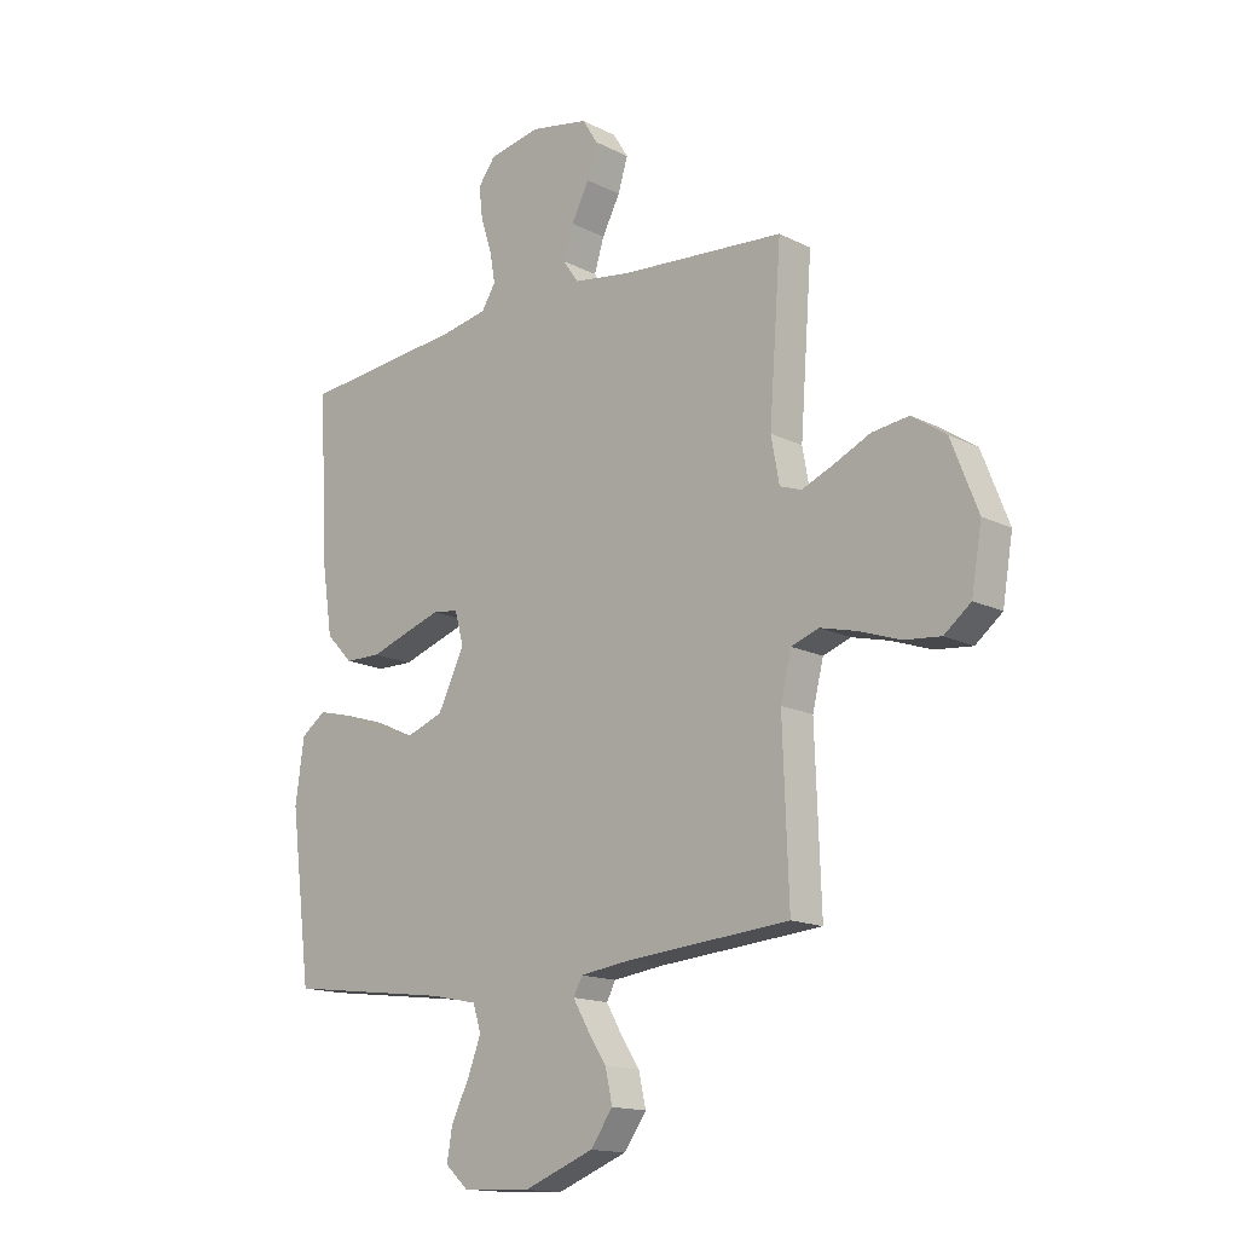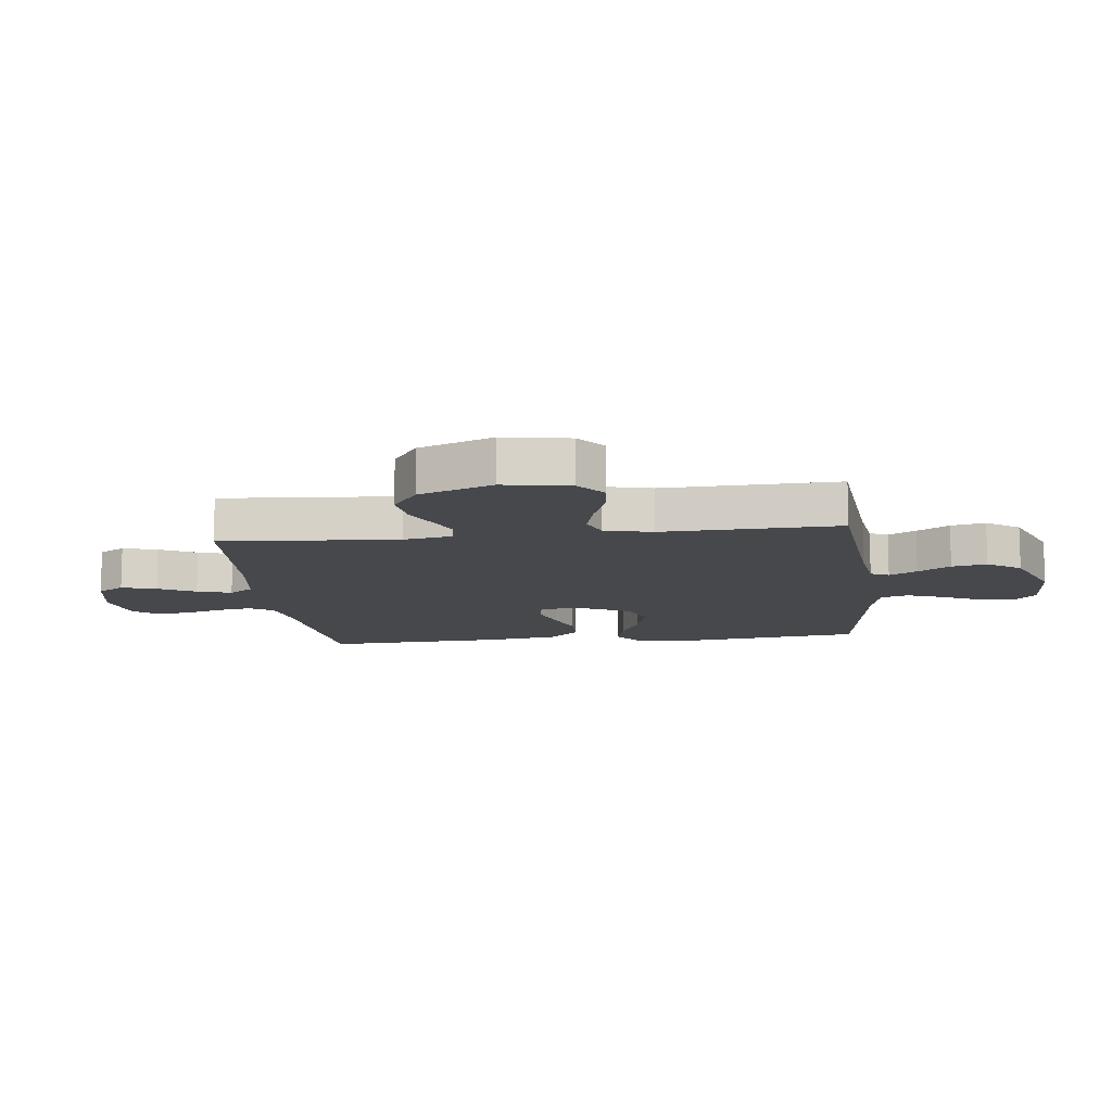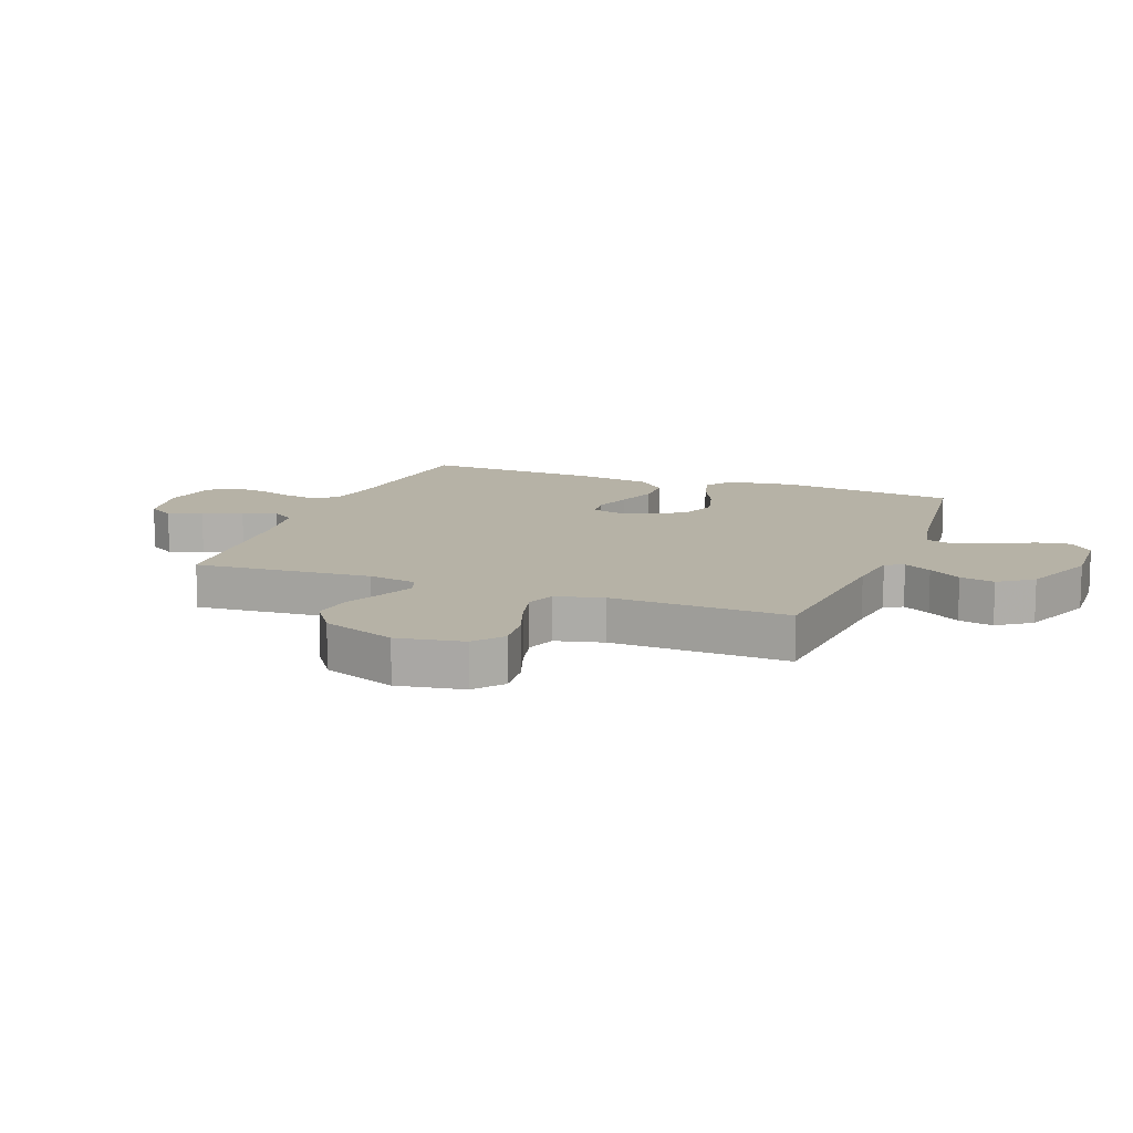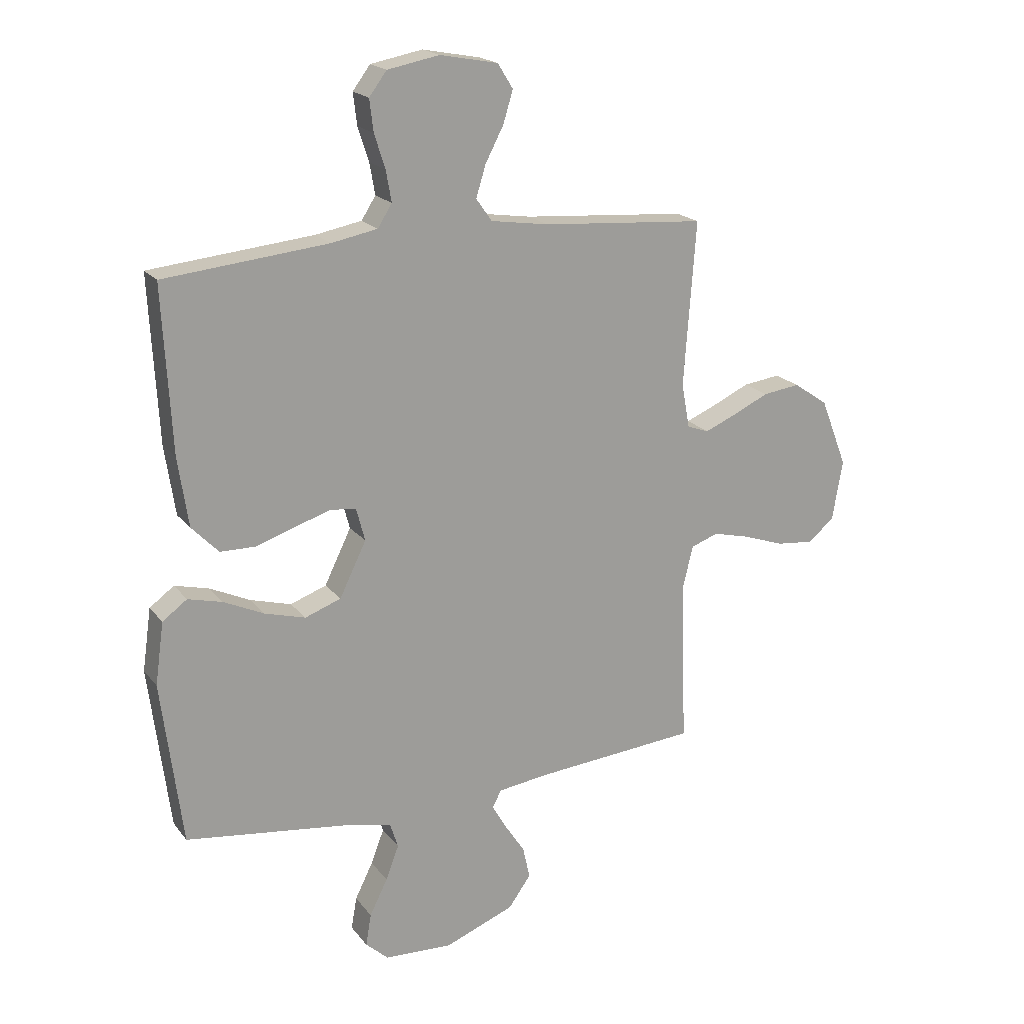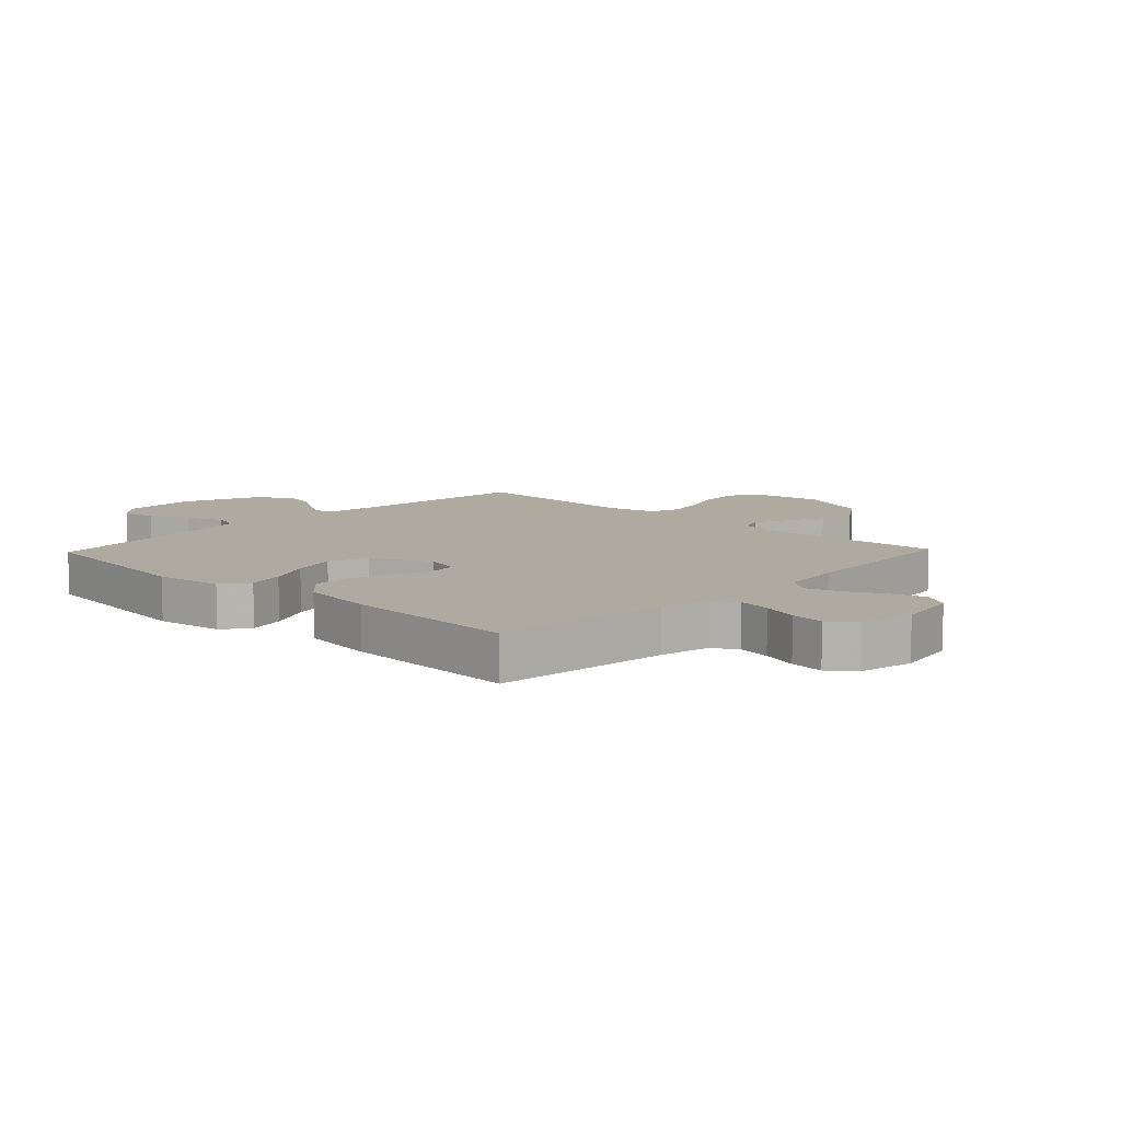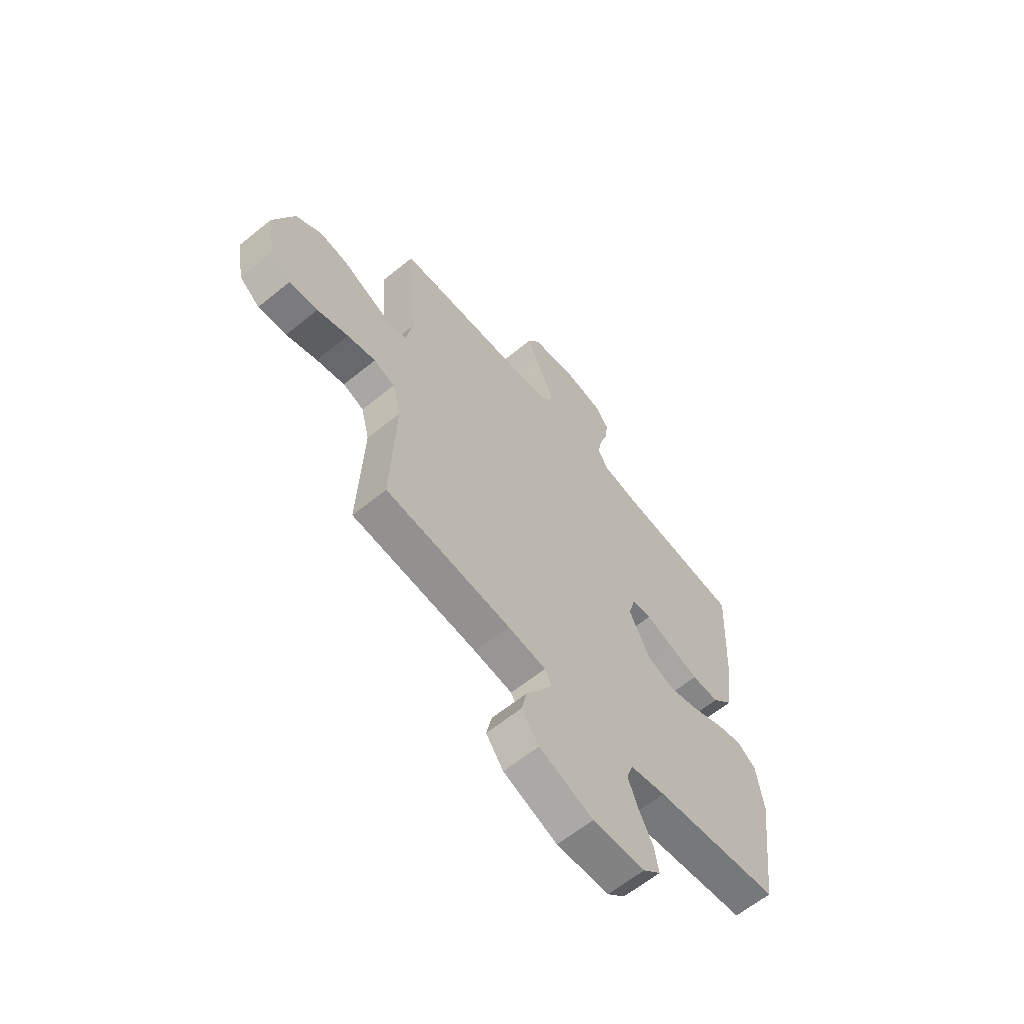
<metadata>
{"format":"obj","ext":"obj","renderer":"f3d","projection":"perspective","resolution":1024,"background":"white","views":[{"elev":-15.2,"azim":43.1,"up":"+Z"},{"elev":-11.5,"azim":96.7,"up":"+Y"},{"elev":12.2,"azim":110.8,"up":"+Y"},{"elev":19.4,"azim":-26.1,"up":"+Z"},{"elev":9.4,"azim":-46.3,"up":"+Y"},{"elev":-62.8,"azim":129.4,"up":"+Z"}]}
</metadata>
<code>
v -0.5 0.07 -0.5
v -0.538 0.07 -0.2
v -0.522 0.07 -0.086
v -0.477 0.07 -0.053
v -0.414 0.07 -0.069
v -0.341 0.07 -0.103
v -0.266 0.07 -0.124
v -0.2 0.07 -0.1
v -0.151 0.07 0
v -0.167 0.07 0.06
v -0.214 0.07 0.066
v -0.279 0.07 0.045
v -0.35 0.07 0.021
v -0.416 0.07 0.022
v -0.465 0.07 0.073
v -0.484 0.07 0.2
v -0.5 0.07 0.5
v -0.2 0.07 0.53
v -0.116 0.07 0.546
v -0.09 0.07 0.587
v -0.1 0.07 0.644
v -0.12 0.07 0.706
v -0.127 0.07 0.764
v -0.095 0.07 0.807
v 0 0.07 0.825
v 0.106 0.07 0.805
v 0.134 0.07 0.76
v 0.116 0.07 0.701
v 0.083 0.07 0.638
v 0.065 0.07 0.58
v 0.094 0.07 0.539
v 0.2 0.07 0.523
v 0.5 0.07 0.5
v 0.478 0.07 0.2
v 0.493 0.07 0.118
v 0.533 0.07 0.104
v 0.59 0.07 0.128
v 0.657 0.07 0.159
v 0.725 0.07 0.168
v 0.788 0.07 0.125
v 0.837 0.07 0
v 0.818 0.07 -0.112
v 0.769 0.07 -0.151
v 0.701 0.07 -0.144
v 0.627 0.07 -0.118
v 0.559 0.07 -0.101
v 0.509 0.07 -0.119
v 0.489 0.07 -0.2
v 0.5 0.07 -0.5
v 0.2 0.07 -0.525
v 0.109 0.07 -0.537
v 0.093 0.07 -0.568
v 0.12 0.07 -0.615
v 0.156 0.07 -0.67
v 0.169 0.07 -0.729
v 0.128 0.07 -0.786
v 0 0.07 -0.836
v -0.125 0.07 -0.83
v -0.167 0.07 -0.792
v -0.157 0.07 -0.733
v -0.124 0.07 -0.667
v -0.1 0.07 -0.604
v -0.115 0.07 -0.557
v -0.2 0.07 -0.539
v -0.5 0 -0.5
v -0.538 0 -0.2
v -0.522 0 -0.086
v -0.477 0 -0.053
v -0.414 0 -0.069
v -0.341 0 -0.103
v -0.266 0 -0.124
v -0.2 0 -0.1
v -0.151 0 0
v -0.167 0 0.06
v -0.214 0 0.066
v -0.279 0 0.045
v -0.35 0 0.021
v -0.416 0 0.022
v -0.465 0 0.073
v -0.484 0 0.2
v -0.5 0 0.5
v -0.2 0 0.53
v -0.116 0 0.546
v -0.09 0 0.587
v -0.1 0 0.644
v -0.12 0 0.706
v -0.127 0 0.764
v -0.095 0 0.807
v 0 0 0.825
v 0.106 0 0.805
v 0.134 0 0.76
v 0.116 0 0.701
v 0.083 0 0.638
v 0.065 0 0.58
v 0.094 0 0.539
v 0.2 0 0.523
v 0.5 0 0.5
v 0.478 0 0.2
v 0.493 0 0.118
v 0.533 0 0.104
v 0.59 0 0.128
v 0.657 0 0.159
v 0.725 0 0.168
v 0.788 0 0.125
v 0.837 0 0
v 0.818 0 -0.112
v 0.769 0 -0.151
v 0.701 0 -0.144
v 0.627 0 -0.118
v 0.559 0 -0.101
v 0.509 0 -0.119
v 0.489 0 -0.2
v 0.5 0 -0.5
v 0.2 0 -0.525
v 0.109 0 -0.537
v 0.093 0 -0.568
v 0.12 0 -0.615
v 0.156 0 -0.67
v 0.169 0 -0.729
v 0.128 0 -0.786
v 0 0 -0.836
v -0.125 0 -0.83
v -0.167 0 -0.792
v -0.157 0 -0.733
v -0.124 0 -0.667
v -0.1 0 -0.604
v -0.115 0 -0.557
v -0.2 0 -0.539
f 59 60 61
f 58 59 61
f 57 58 61
f 56 57 61
f 55 56 61
f 54 55 61
f 53 54 61
f 52 53 61 62
f 51 52 62 63
f 48 49 50
f 51 63 64
f 50 51 64
f 48 50 64
f 47 48 64
f 43 44 45
f 42 43 45
f 41 42 45
f 40 41 45
f 39 40 45
f 38 39 45
f 37 38 45
f 36 37 45 46
f 35 36 46 47
f 32 33 34
f 35 47 64
f 34 35 64
f 32 34 64
f 31 32 64
f 27 28 29
f 26 27 29
f 25 26 29
f 24 25 29
f 23 24 29
f 22 23 29
f 21 22 29
f 20 21 29 30
f 19 20 30 31
f 16 17 18
f 15 16 18
f 14 15 18
f 13 14 18
f 12 13 18
f 18 19 31
f 12 18 31
f 11 12 31
f 4 5 6
f 3 4 6
f 2 3 6
f 1 2 6
f 64 1 6
f 64 6 7
f 10 11 31
f 9 10 31
f 9 31 64
f 8 9 64
f 7 8 64
f 125 124 123
f 125 123 122
f 125 122 121
f 125 121 120
f 125 120 119
f 125 119 118
f 125 118 117
f 126 125 117 116
f 127 126 116 115
f 114 113 112
f 128 127 115
f 128 115 114
f 128 114 112
f 128 112 111
f 109 108 107
f 109 107 106
f 109 106 105
f 109 105 104
f 109 104 103
f 109 103 102
f 109 102 101
f 110 109 101 100
f 111 110 100 99
f 98 97 96
f 128 111 99
f 128 99 98
f 128 98 96
f 128 96 95
f 93 92 91
f 93 91 90
f 93 90 89
f 93 89 88
f 93 88 87
f 93 87 86
f 93 86 85
f 94 93 85 84
f 95 94 84 83
f 82 81 80
f 82 80 79
f 82 79 78
f 82 78 77
f 82 77 76
f 95 83 82
f 95 82 76
f 95 76 75
f 70 69 68
f 70 68 67
f 70 67 66
f 70 66 65
f 70 65 128
f 71 70 128
f 95 75 74
f 95 74 73
f 128 95 73
f 128 73 72
f 128 72 71
f 1 65 66 2
f 2 66 67 3
f 3 67 68 4
f 4 68 69 5
f 5 69 70 6
f 6 70 71 7
f 7 71 72 8
f 8 72 73 9
f 9 73 74 10
f 10 74 75 11
f 11 75 76 12
f 12 76 77 13
f 13 77 78 14
f 14 78 79 15
f 15 79 80 16
f 16 80 81 17
f 17 81 82 18
f 18 82 83 19
f 19 83 84 20
f 20 84 85 21
f 21 85 86 22
f 22 86 87 23
f 23 87 88 24
f 24 88 89 25
f 25 89 90 26
f 26 90 91 27
f 27 91 92 28
f 28 92 93 29
f 29 93 94 30
f 30 94 95 31
f 31 95 96 32
f 32 96 97 33
f 33 97 98 34
f 34 98 99 35
f 35 99 100 36
f 36 100 101 37
f 37 101 102 38
f 38 102 103 39
f 39 103 104 40
f 40 104 105 41
f 41 105 106 42
f 42 106 107 43
f 43 107 108 44
f 44 108 109 45
f 45 109 110 46
f 46 110 111 47
f 47 111 112 48
f 48 112 113 49
f 49 113 114 50
f 50 114 115 51
f 51 115 116 52
f 52 116 117 53
f 53 117 118 54
f 54 118 119 55
f 55 119 120 56
f 56 120 121 57
f 57 121 122 58
f 58 122 123 59
f 59 123 124 60
f 60 124 125 61
f 61 125 126 62
f 62 126 127 63
f 63 127 128 64
f 64 128 65 1

</code>
